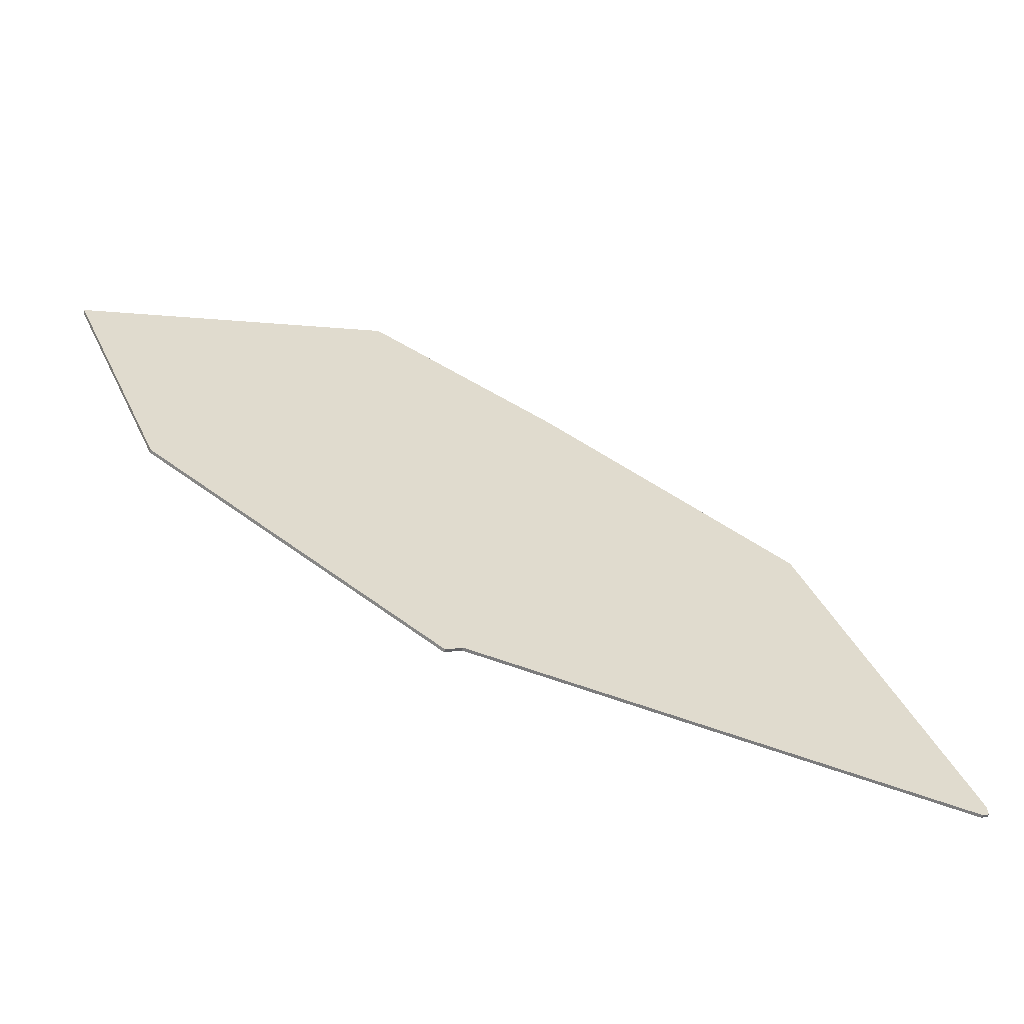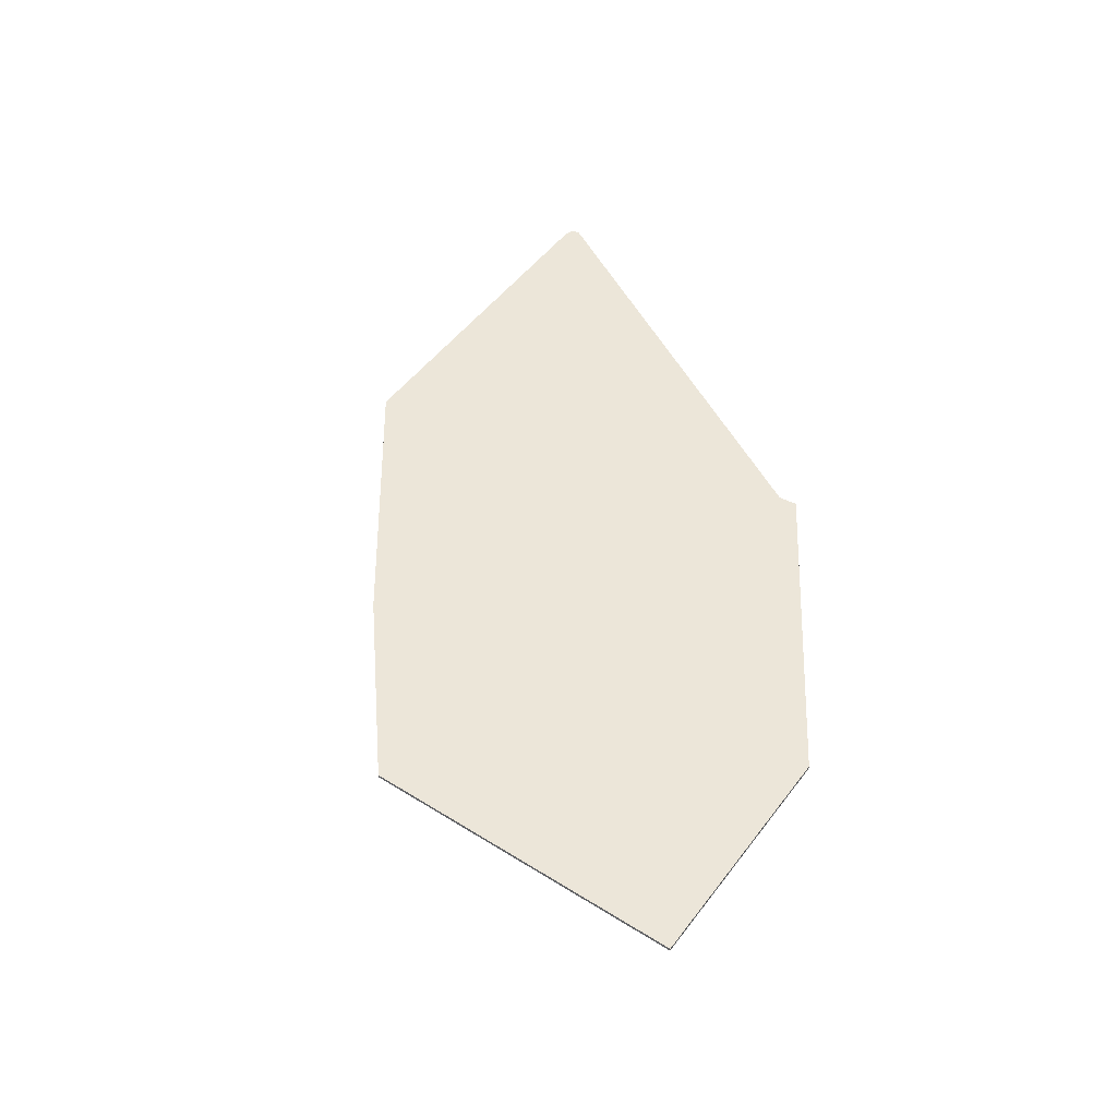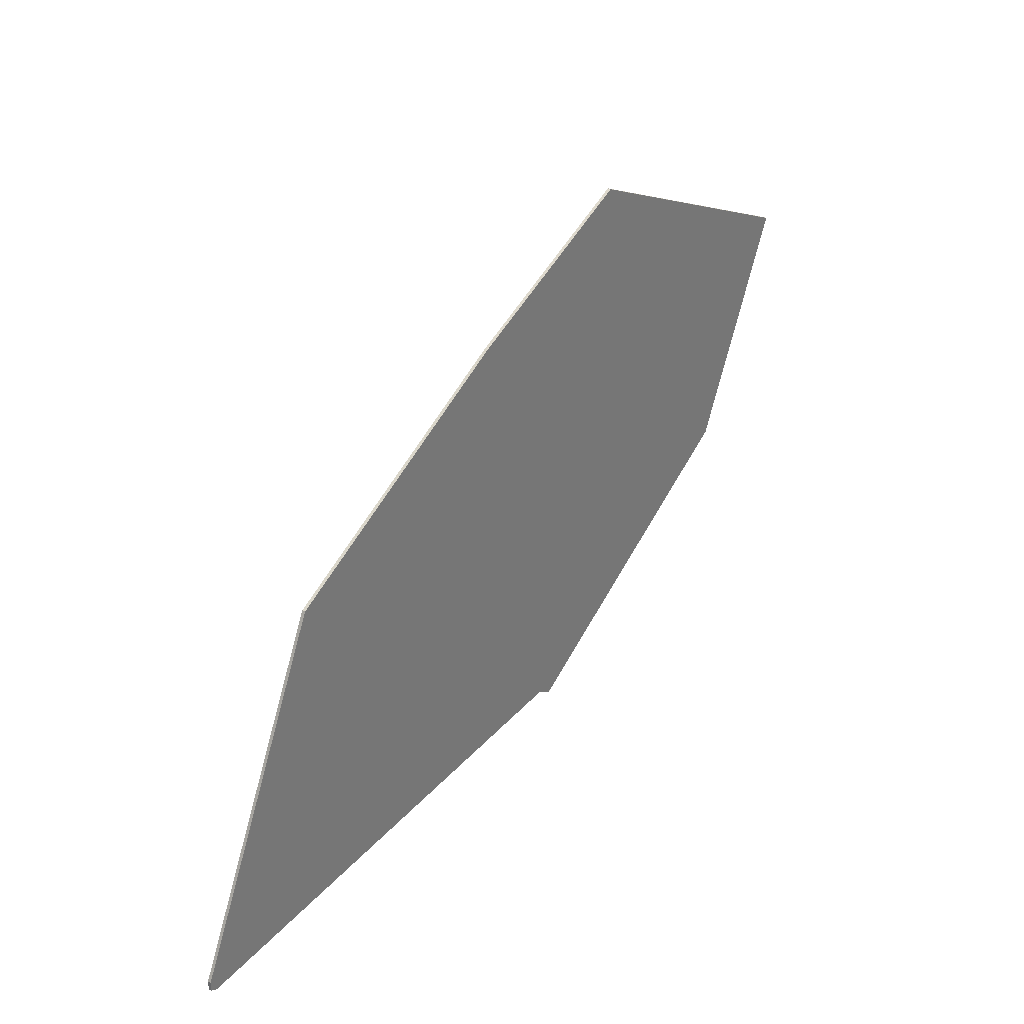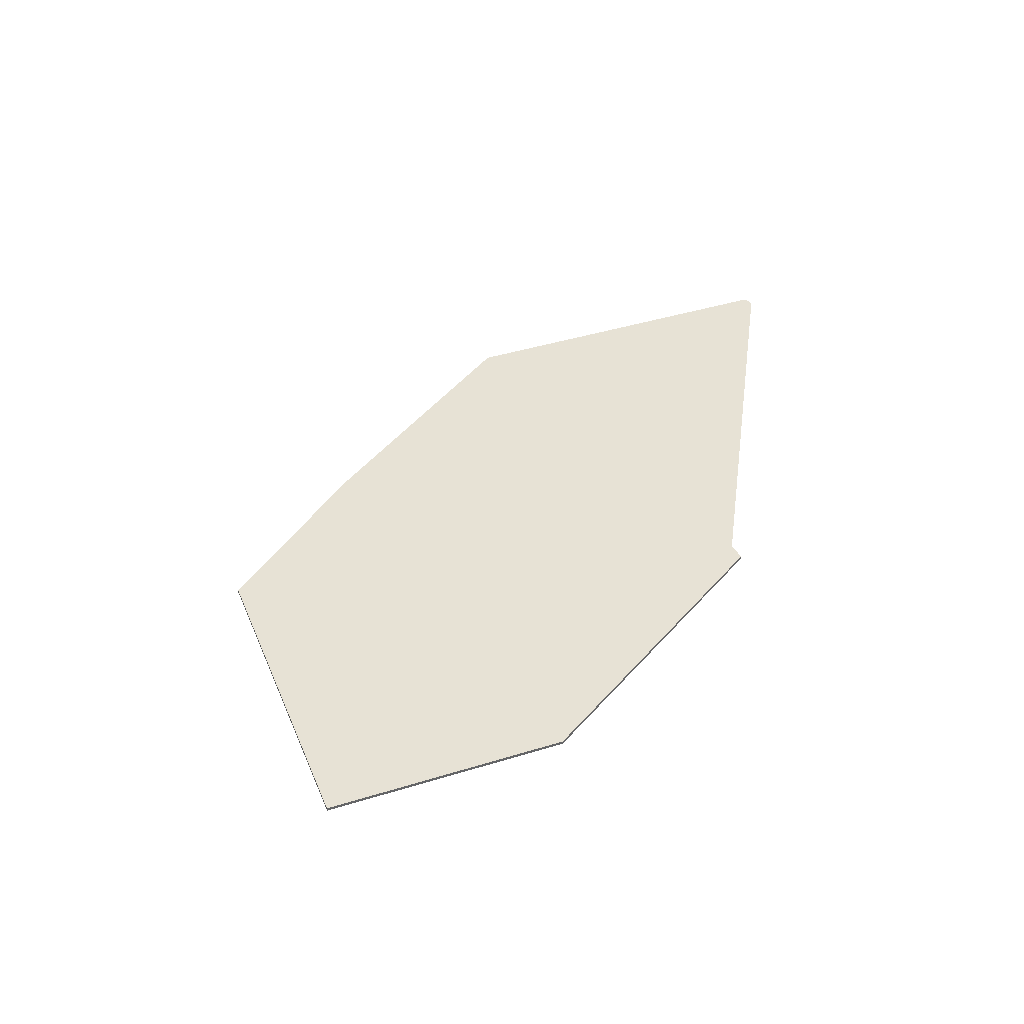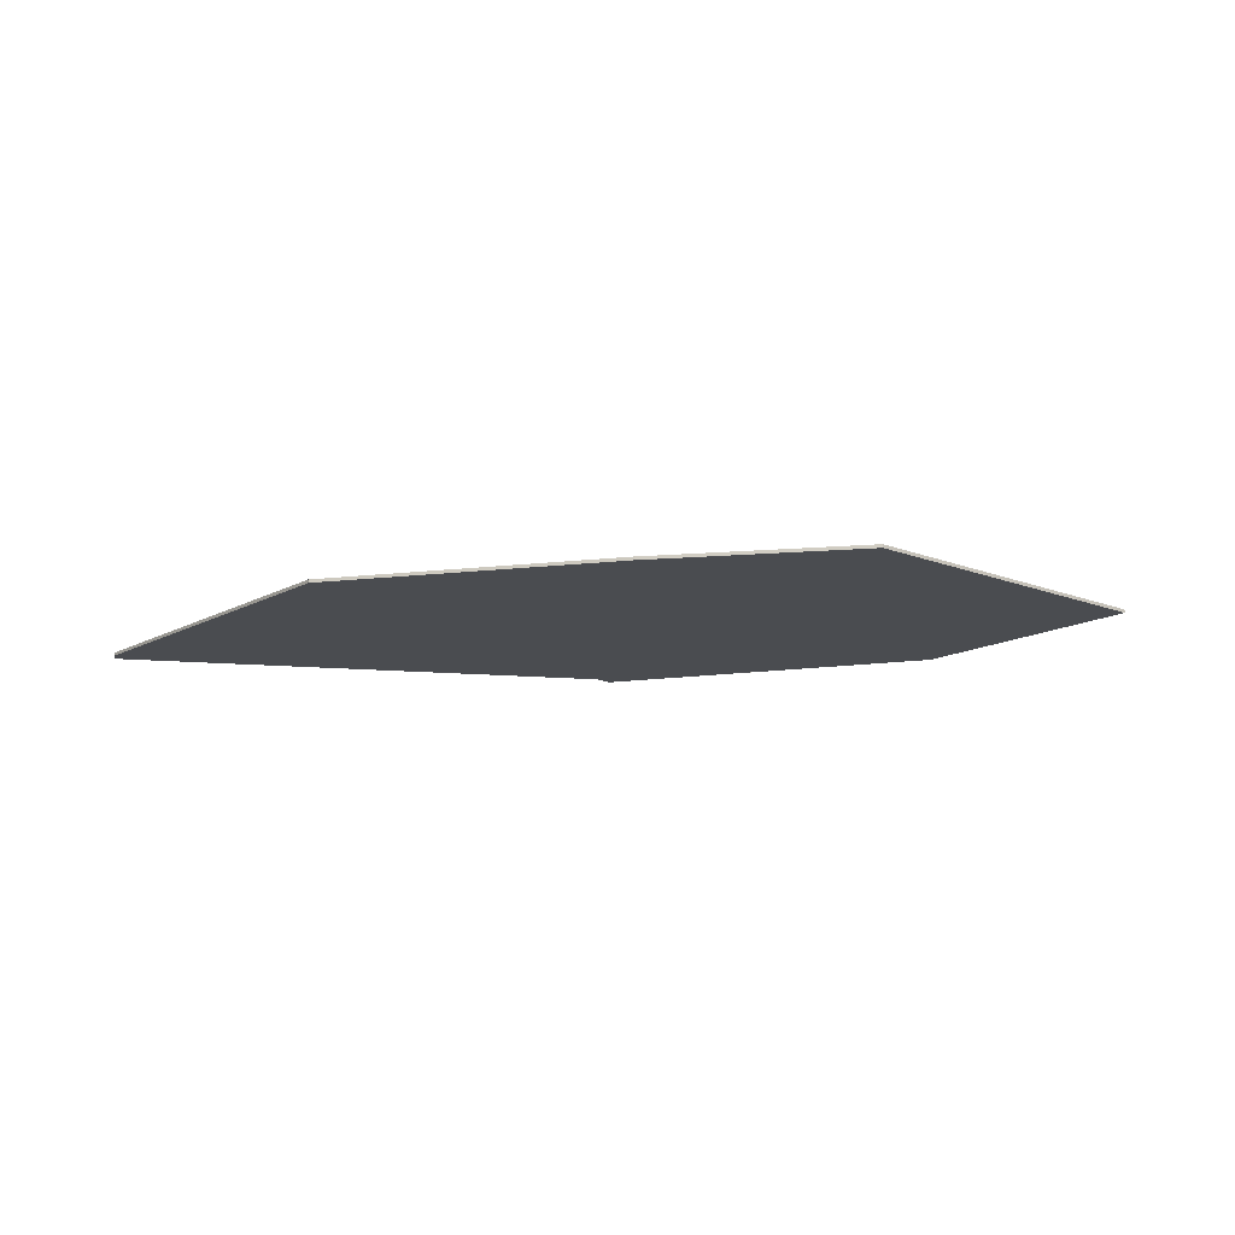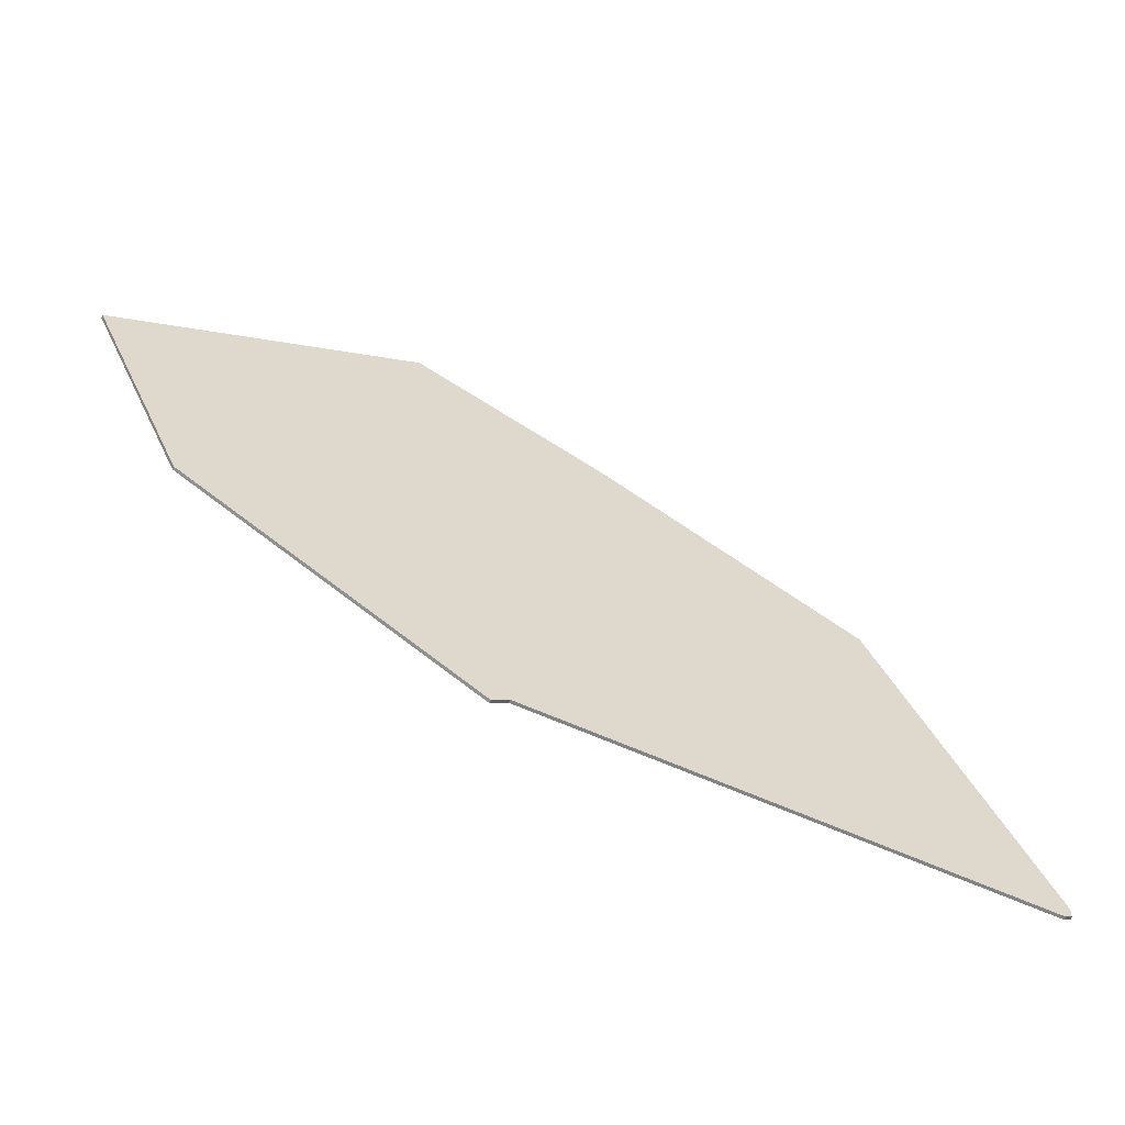
<metadata>
{"format":"obj","ext":"obj","renderer":"f3d","projection":"perspective","resolution":1024,"background":"white","views":[{"elev":-57.9,"azim":-18.6,"up":"+Y"},{"elev":48.6,"azim":-120.2,"up":"+Z"},{"elev":32.7,"azim":127.3,"up":"+Y"},{"elev":40.1,"azim":-86.3,"up":"+Z"},{"elev":-14.7,"azim":164.7,"up":"+Z"},{"elev":-59.8,"azim":-22.4,"up":"+Y"}]}
</metadata>
<code>
v 1998 -756 0
v 1998 -756 1
v 1998 -759 0
v 1998 -759 1
v 1840 -751 0
v 1840 -751 1
v 1996 -760 0
v 1996 -760 1
v 1995 -760 0
v 1995 -760 1
v 1871 -611 0
v 1871 -611 1
v 1812 -583 0
v 1812 -583 1
v 1845 -748 0
v 1845 -748 1
v 1720 -626 0
v 1720 -626 1
v 1951 -656 0
v 1951 -656 1
v 1751 -694 0
v 1751 -694 1
f 21 15 5
f 13 21 17
f 21 13 11
f 11 15 21
f 7 9 1
f 3 7 1
f 15 11 19
f 1 9 19
f 9 15 19
f 6 16 22
f 18 22 14
f 12 14 22
f 22 16 12
f 2 10 8
f 2 8 4
f 20 12 16
f 20 10 2
f 20 16 10
f 18 14 17
f 17 14 13
f 22 18 21
f 21 18 17
f 6 22 5
f 5 22 21
f 16 6 15
f 15 6 5
f 10 16 9
f 9 16 15
f 8 10 7
f 7 10 9
f 4 8 3
f 3 8 7
f 2 4 1
f 1 4 3
f 20 2 19
f 19 2 1
f 14 12 13
f 13 12 11
f 12 20 11
f 11 20 19

</code>
